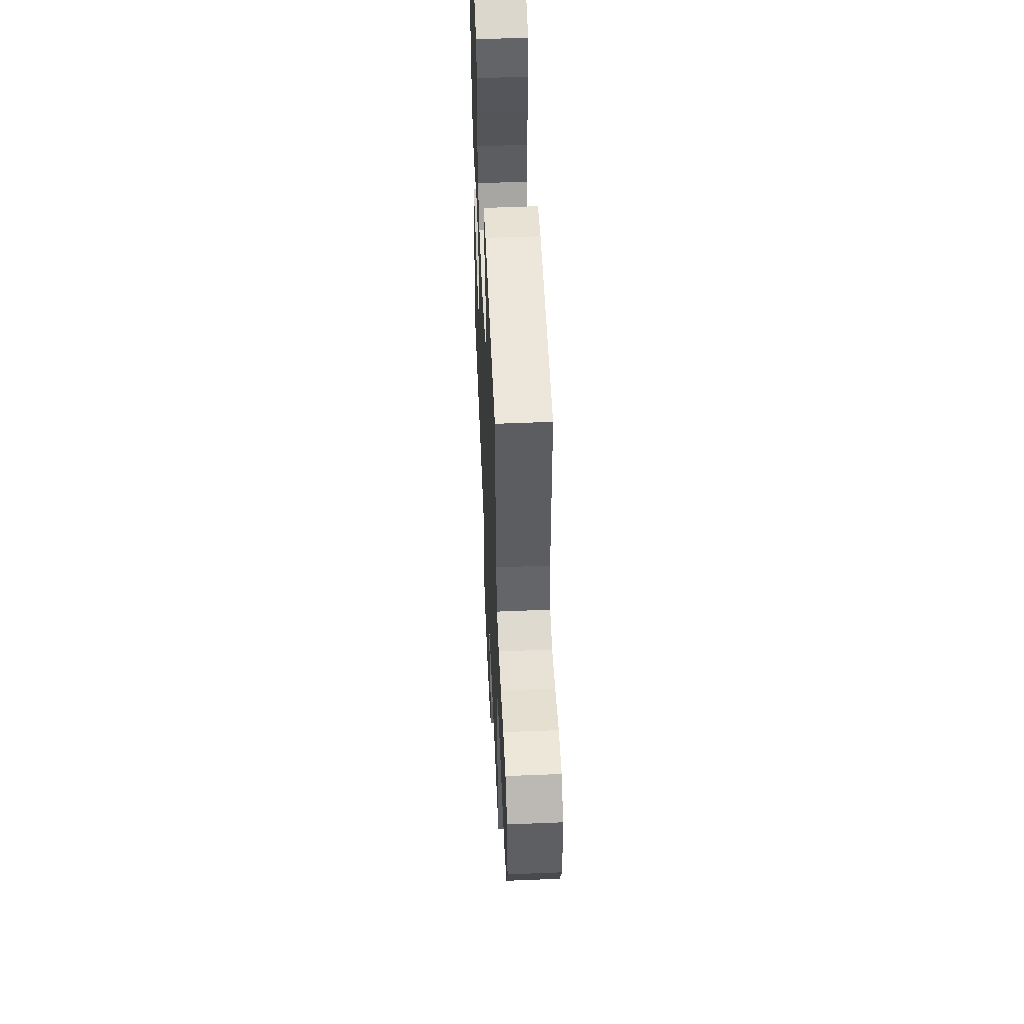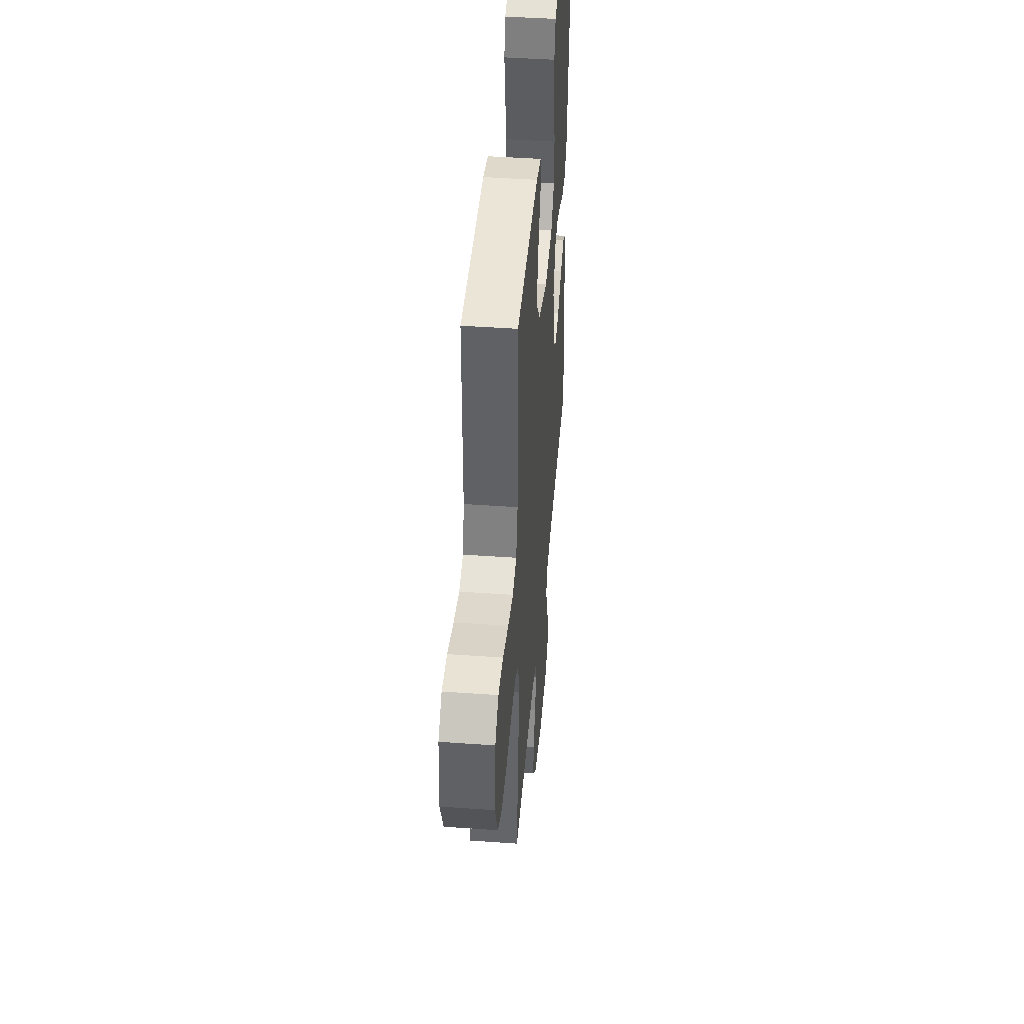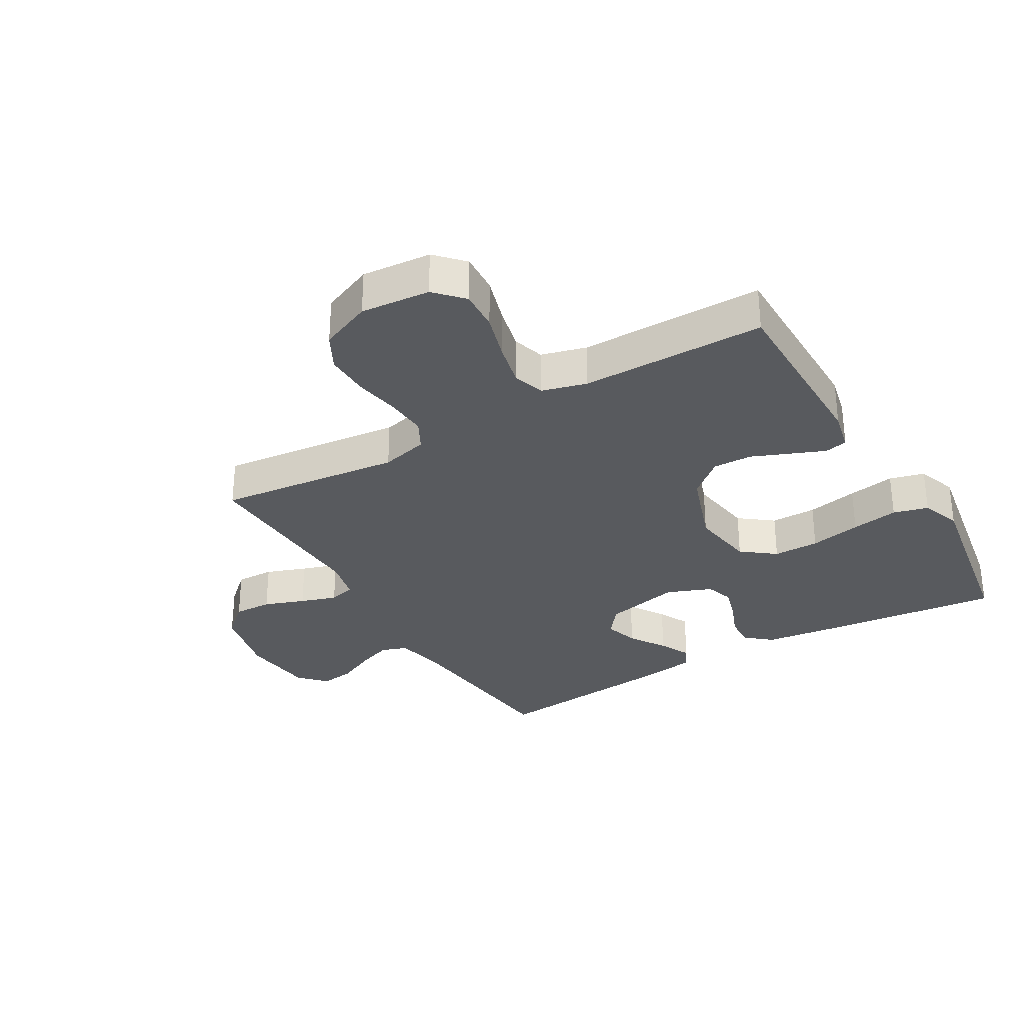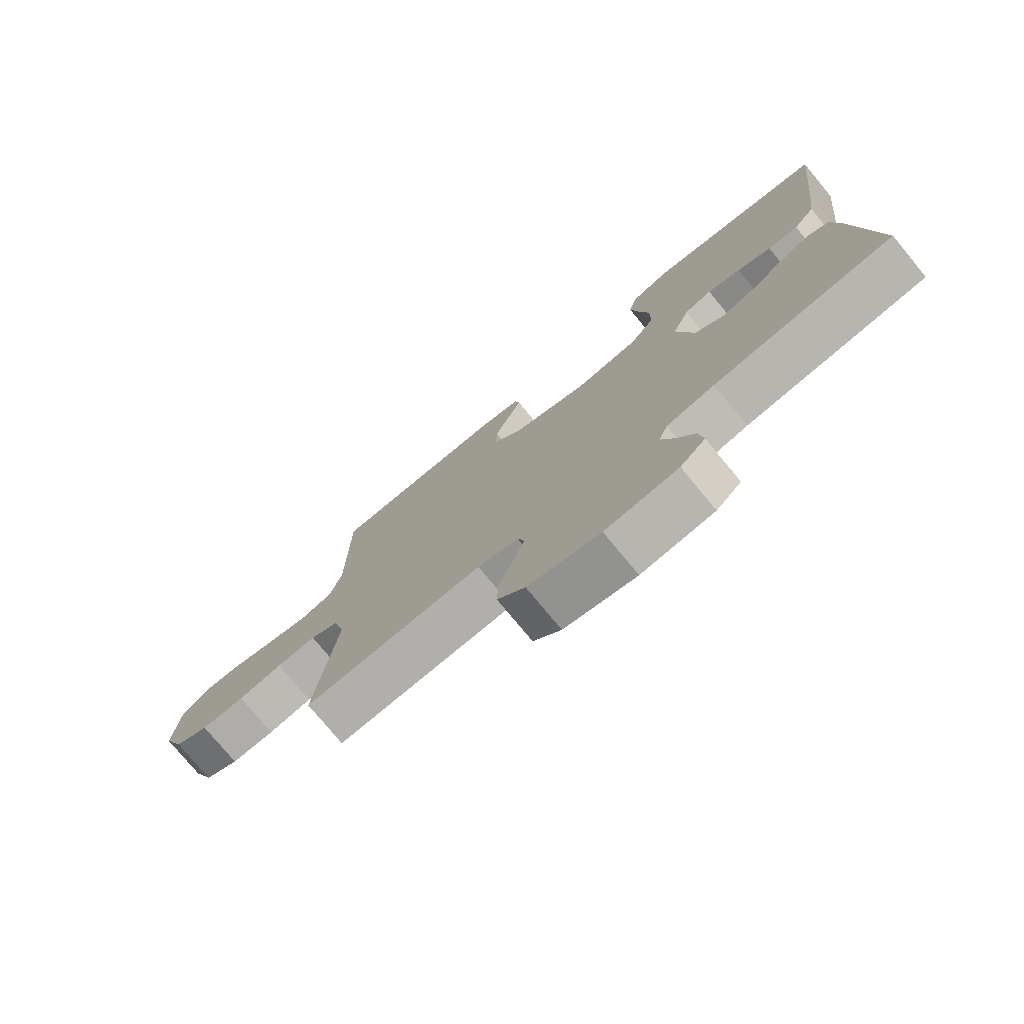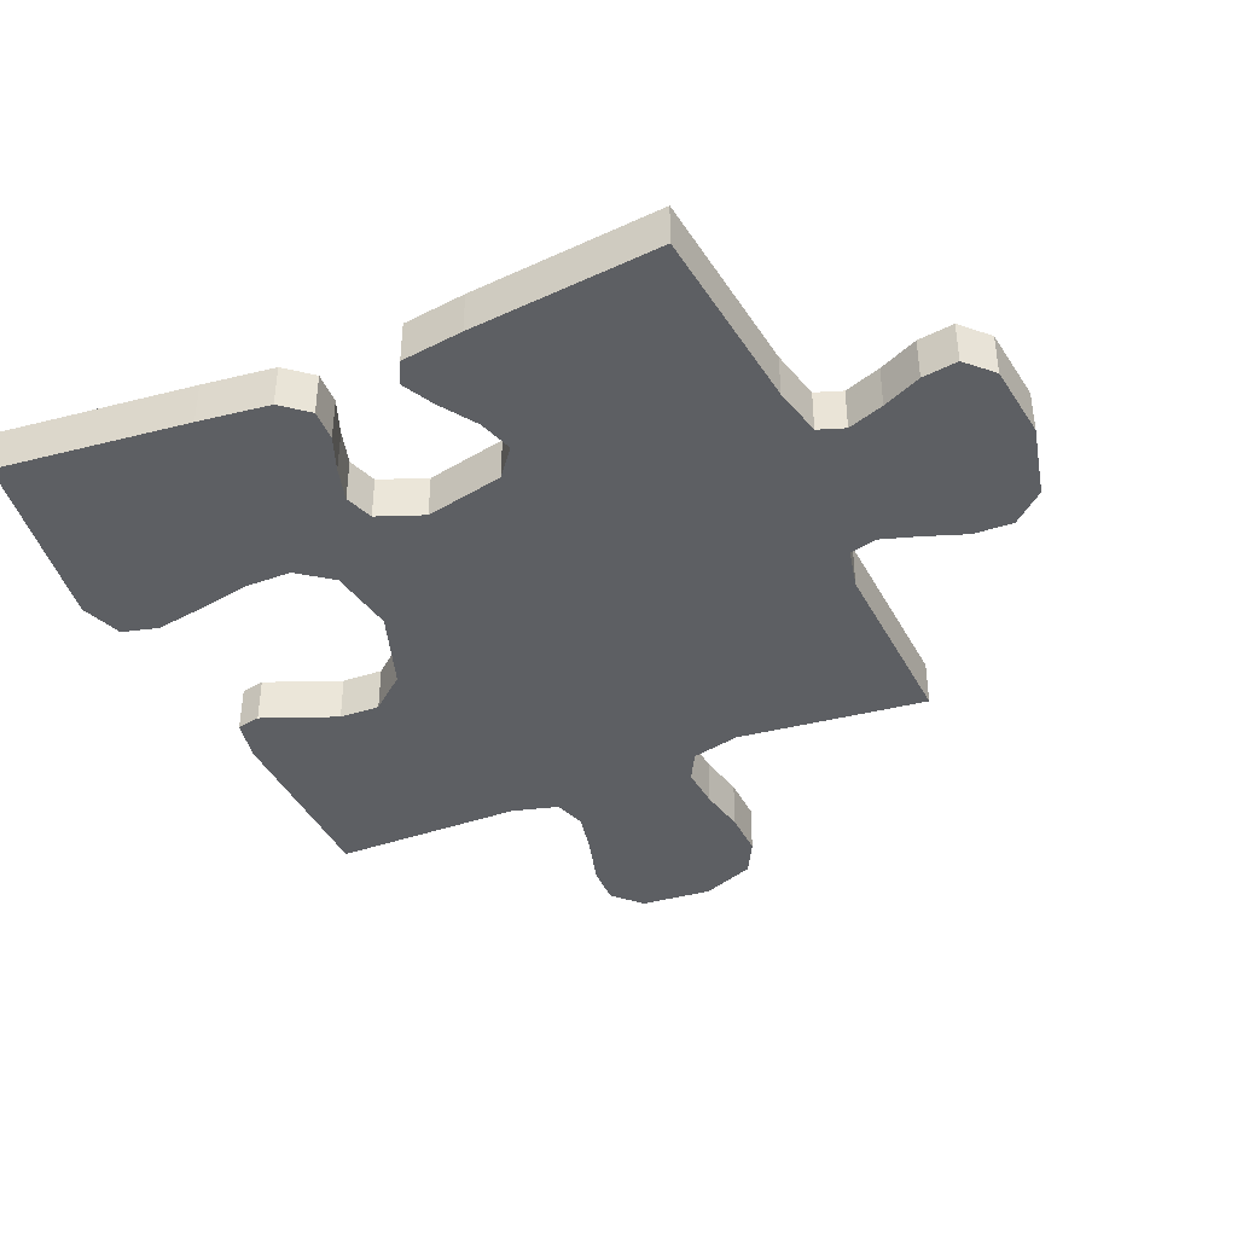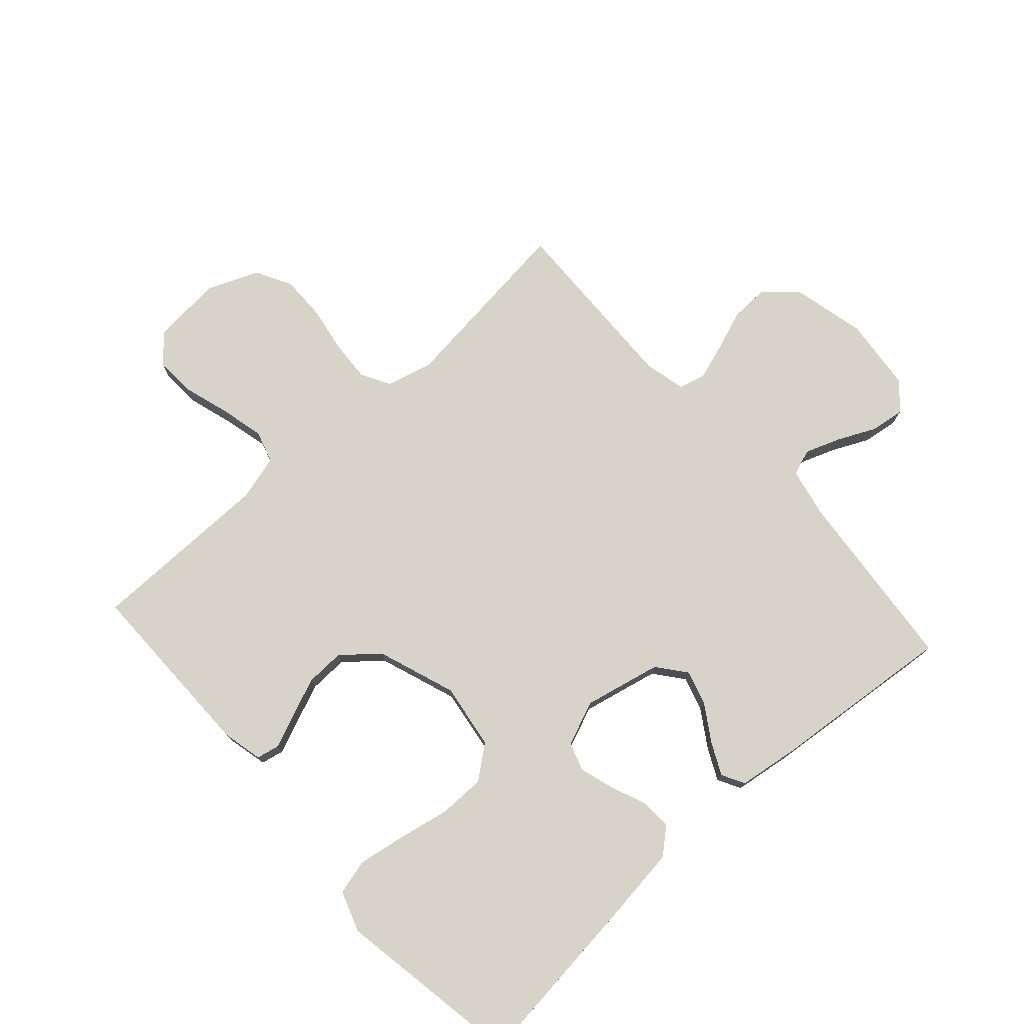
<metadata>
{"format":"obj","ext":"obj","renderer":"f3d","projection":"perspective","resolution":1024,"background":"white","views":[{"elev":53.9,"azim":-92.5,"up":"+Z"},{"elev":44.3,"azim":-85.2,"up":"+Z"},{"elev":-30.9,"azim":-59.5,"up":"+Y"},{"elev":-76.8,"azim":39.6,"up":"+Z"},{"elev":-39.9,"azim":113.9,"up":"+Y"},{"elev":75.9,"azim":47.9,"up":"+Y"}]}
</metadata>
<code>
v -0.5 0.07 -0.5
v -0.466 0.07 -0.2
v -0.485 0.07 -0.123
v -0.533 0.07 -0.097
v -0.6 0.07 -0.101
v -0.675 0.07 -0.114
v -0.748 0.07 -0.115
v -0.806 0.07 -0.084
v -0.841 0.07 0
v -0.831 0.07 0.113
v -0.786 0.07 0.155
v -0.72 0.07 0.151
v -0.644 0.07 0.128
v -0.573 0.07 0.111
v -0.521 0.07 0.127
v -0.501 0.07 0.2
v -0.5 0.07 0.5
v -0.2 0.07 0.5
v -0.134 0.07 0.485
v -0.126 0.07 0.448
v -0.148 0.07 0.394
v -0.174 0.07 0.331
v -0.176 0.07 0.267
v -0.127 0.07 0.209
v 0 0.07 0.164
v 0.107 0.07 0.18
v 0.149 0.07 0.234
v 0.149 0.07 0.309
v 0.132 0.07 0.393
v 0.119 0.07 0.47
v 0.134 0.07 0.527
v 0.2 0.07 0.55
v 0.5 0.07 0.5
v 0.467 0.07 0.2
v 0.453 0.07 0.087
v 0.417 0.07 0.045
v 0.366 0.07 0.048
v 0.309 0.07 0.071
v 0.253 0.07 0.088
v 0.207 0.07 0.073
v 0.178 0.07 0
v 0.206 0.07 -0.125
v 0.253 0.07 -0.162
v 0.309 0.07 -0.145
v 0.368 0.07 -0.107
v 0.419 0.07 -0.082
v 0.456 0.07 -0.102
v 0.47 0.07 -0.2
v 0.5 0.07 -0.5
v 0.2 0.07 -0.53
v 0.12 0.07 -0.547
v 0.105 0.07 -0.589
v 0.126 0.07 -0.646
v 0.155 0.07 -0.707
v 0.163 0.07 -0.763
v 0.121 0.07 -0.803
v 0 0.07 -0.816
v -0.12 0.07 -0.788
v -0.166 0.07 -0.737
v -0.164 0.07 -0.674
v -0.14 0.07 -0.608
v -0.121 0.07 -0.549
v -0.132 0.07 -0.506
v -0.2 0.07 -0.49
v -0.5 0 -0.5
v -0.466 0 -0.2
v -0.485 0 -0.123
v -0.533 0 -0.097
v -0.6 0 -0.101
v -0.675 0 -0.114
v -0.748 0 -0.115
v -0.806 0 -0.084
v -0.841 0 0
v -0.831 0 0.113
v -0.786 0 0.155
v -0.72 0 0.151
v -0.644 0 0.128
v -0.573 0 0.111
v -0.521 0 0.127
v -0.501 0 0.2
v -0.5 0 0.5
v -0.2 0 0.5
v -0.134 0 0.485
v -0.126 0 0.448
v -0.148 0 0.394
v -0.174 0 0.331
v -0.176 0 0.267
v -0.127 0 0.209
v 0 0 0.164
v 0.107 0 0.18
v 0.149 0 0.234
v 0.149 0 0.309
v 0.132 0 0.393
v 0.119 0 0.47
v 0.134 0 0.527
v 0.2 0 0.55
v 0.5 0 0.5
v 0.467 0 0.2
v 0.453 0 0.087
v 0.417 0 0.045
v 0.366 0 0.048
v 0.309 0 0.071
v 0.253 0 0.088
v 0.207 0 0.073
v 0.178 0 0
v 0.206 0 -0.125
v 0.253 0 -0.162
v 0.309 0 -0.145
v 0.368 0 -0.107
v 0.419 0 -0.082
v 0.456 0 -0.102
v 0.47 0 -0.2
v 0.5 0 -0.5
v 0.2 0 -0.53
v 0.12 0 -0.547
v 0.105 0 -0.589
v 0.126 0 -0.646
v 0.155 0 -0.707
v 0.163 0 -0.763
v 0.121 0 -0.803
v 0 0 -0.816
v -0.12 0 -0.788
v -0.166 0 -0.737
v -0.164 0 -0.674
v -0.14 0 -0.608
v -0.121 0 -0.549
v -0.132 0 -0.506
v -0.2 0 -0.49
f 59 60 61
f 58 59 61
f 57 58 61
f 56 57 61
f 55 56 61
f 54 55 61
f 53 54 61
f 52 53 61 62
f 51 52 62 63
f 48 49 50
f 47 48 50
f 46 47 50
f 45 46 50
f 44 45 50
f 51 63 64
f 50 51 64
f 44 50 64
f 43 44 64
f 36 37 38
f 35 36 38
f 34 35 38
f 33 34 38
f 32 33 38
f 31 32 38
f 30 31 38
f 29 30 38
f 28 29 38
f 27 28 38 39
f 26 27 39 40
f 20 21 22
f 19 20 22
f 18 19 22
f 17 18 22
f 16 17 22
f 15 16 22 23
f 11 12 13
f 10 11 13
f 9 10 13
f 8 9 13
f 7 8 13
f 6 7 13
f 5 6 13
f 4 5 13 14
f 3 4 14 15
f 64 1 2
f 43 64 2
f 42 43 2
f 25 26 40 41
f 2 3 15
f 42 2 15
f 41 42 15
f 25 41 15
f 24 25 15
f 15 23 24
f 125 124 123
f 125 123 122
f 125 122 121
f 125 121 120
f 125 120 119
f 125 119 118
f 125 118 117
f 126 125 117 116
f 127 126 116 115
f 114 113 112
f 114 112 111
f 114 111 110
f 114 110 109
f 114 109 108
f 128 127 115
f 128 115 114
f 128 114 108
f 128 108 107
f 102 101 100
f 102 100 99
f 102 99 98
f 102 98 97
f 102 97 96
f 102 96 95
f 102 95 94
f 102 94 93
f 102 93 92
f 103 102 92 91
f 104 103 91 90
f 86 85 84
f 86 84 83
f 86 83 82
f 86 82 81
f 86 81 80
f 87 86 80 79
f 77 76 75
f 77 75 74
f 77 74 73
f 77 73 72
f 77 72 71
f 77 71 70
f 77 70 69
f 78 77 69 68
f 79 78 68 67
f 66 65 128
f 66 128 107
f 66 107 106
f 105 104 90 89
f 79 67 66
f 79 66 106
f 79 106 105
f 79 105 89
f 79 89 88
f 88 87 79
f 1 65 66 2
f 2 66 67 3
f 3 67 68 4
f 4 68 69 5
f 5 69 70 6
f 6 70 71 7
f 7 71 72 8
f 8 72 73 9
f 9 73 74 10
f 10 74 75 11
f 11 75 76 12
f 12 76 77 13
f 13 77 78 14
f 14 78 79 15
f 15 79 80 16
f 16 80 81 17
f 17 81 82 18
f 18 82 83 19
f 19 83 84 20
f 20 84 85 21
f 21 85 86 22
f 22 86 87 23
f 23 87 88 24
f 24 88 89 25
f 25 89 90 26
f 26 90 91 27
f 27 91 92 28
f 28 92 93 29
f 29 93 94 30
f 30 94 95 31
f 31 95 96 32
f 32 96 97 33
f 33 97 98 34
f 34 98 99 35
f 35 99 100 36
f 36 100 101 37
f 37 101 102 38
f 38 102 103 39
f 39 103 104 40
f 40 104 105 41
f 41 105 106 42
f 42 106 107 43
f 43 107 108 44
f 44 108 109 45
f 45 109 110 46
f 46 110 111 47
f 47 111 112 48
f 48 112 113 49
f 49 113 114 50
f 50 114 115 51
f 51 115 116 52
f 52 116 117 53
f 53 117 118 54
f 54 118 119 55
f 55 119 120 56
f 56 120 121 57
f 57 121 122 58
f 58 122 123 59
f 59 123 124 60
f 60 124 125 61
f 61 125 126 62
f 62 126 127 63
f 63 127 128 64
f 64 128 65 1

</code>
